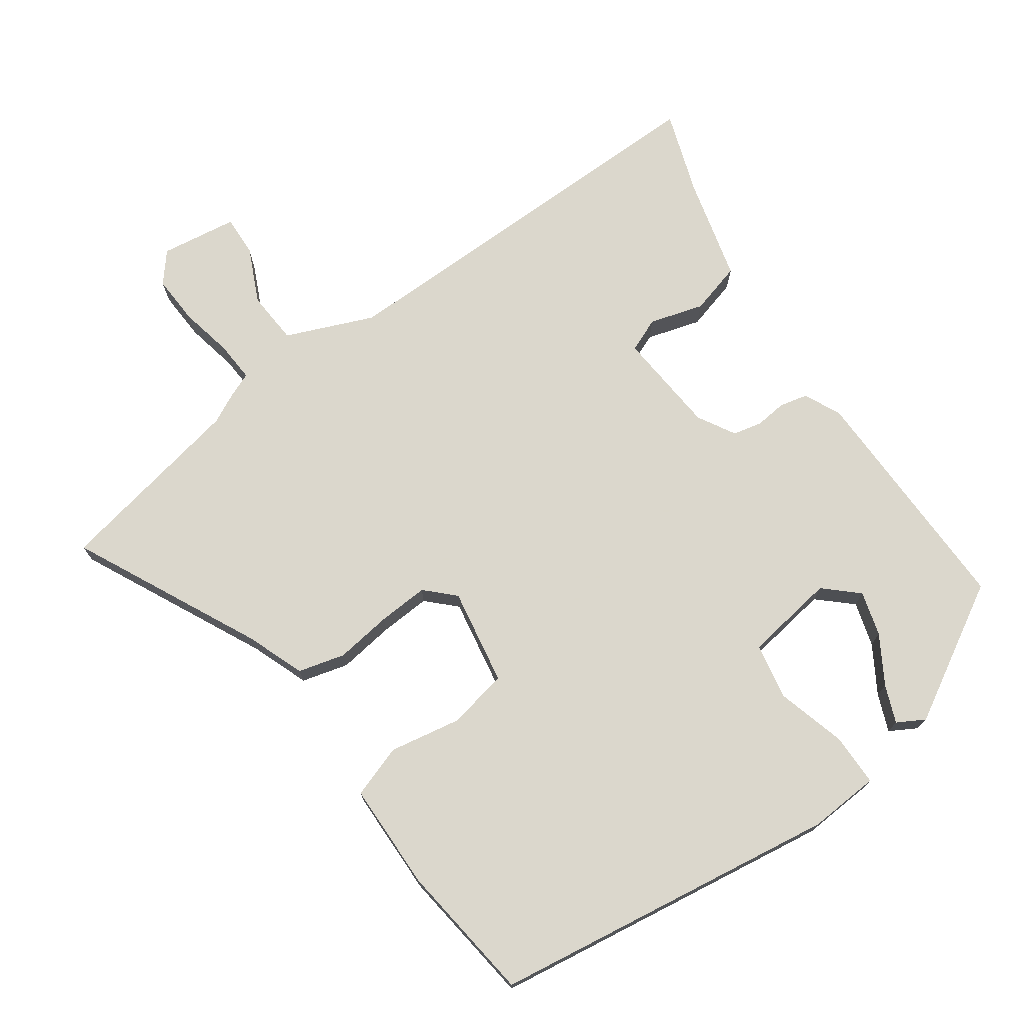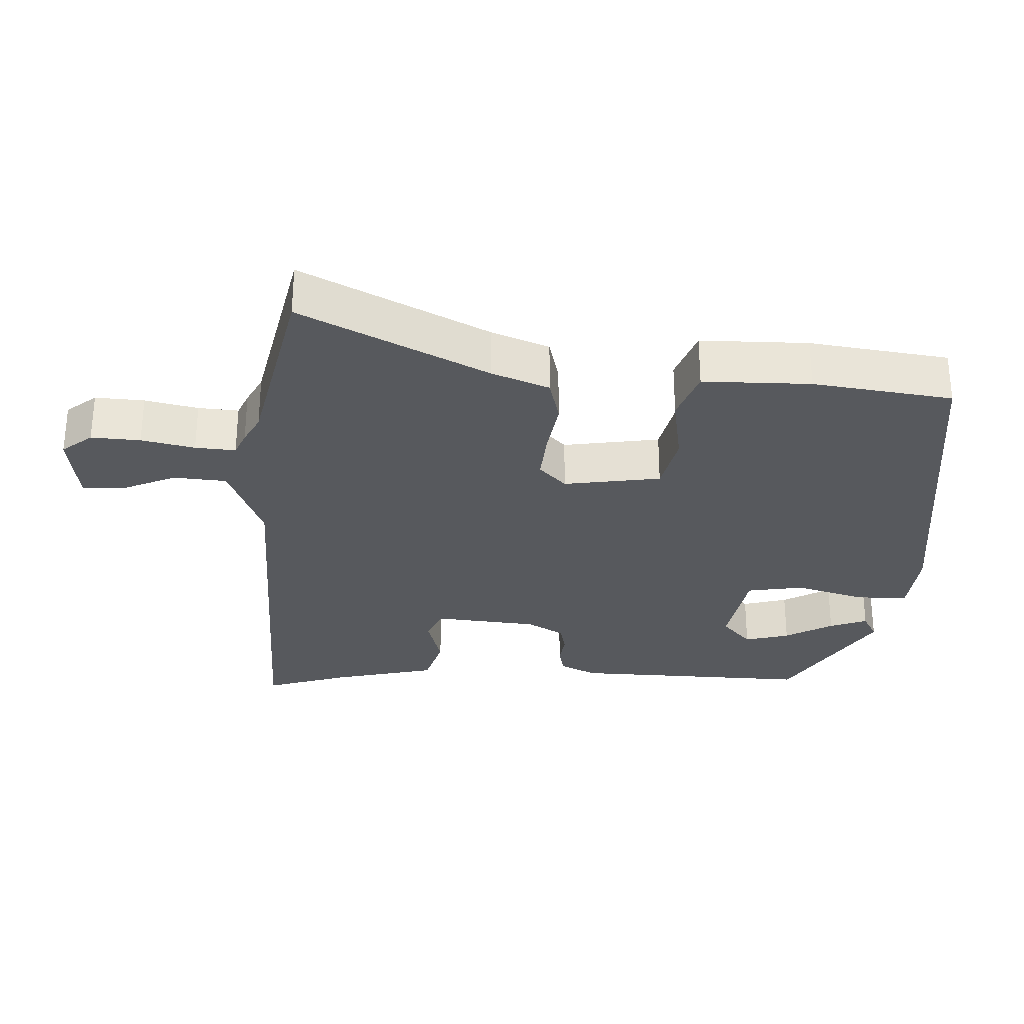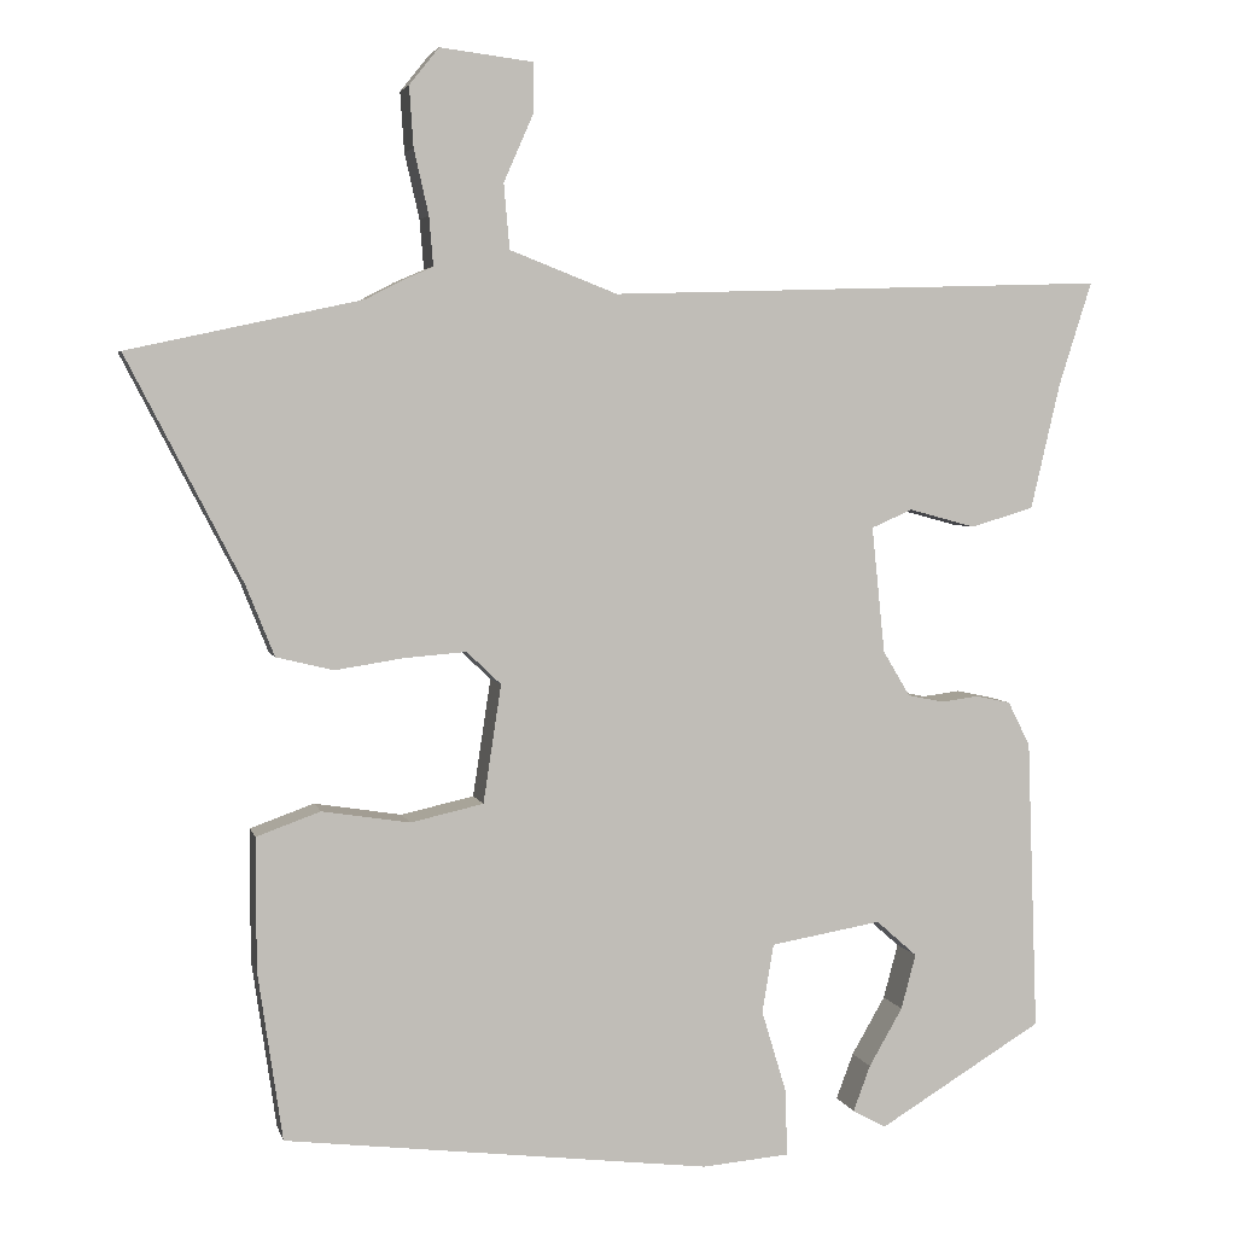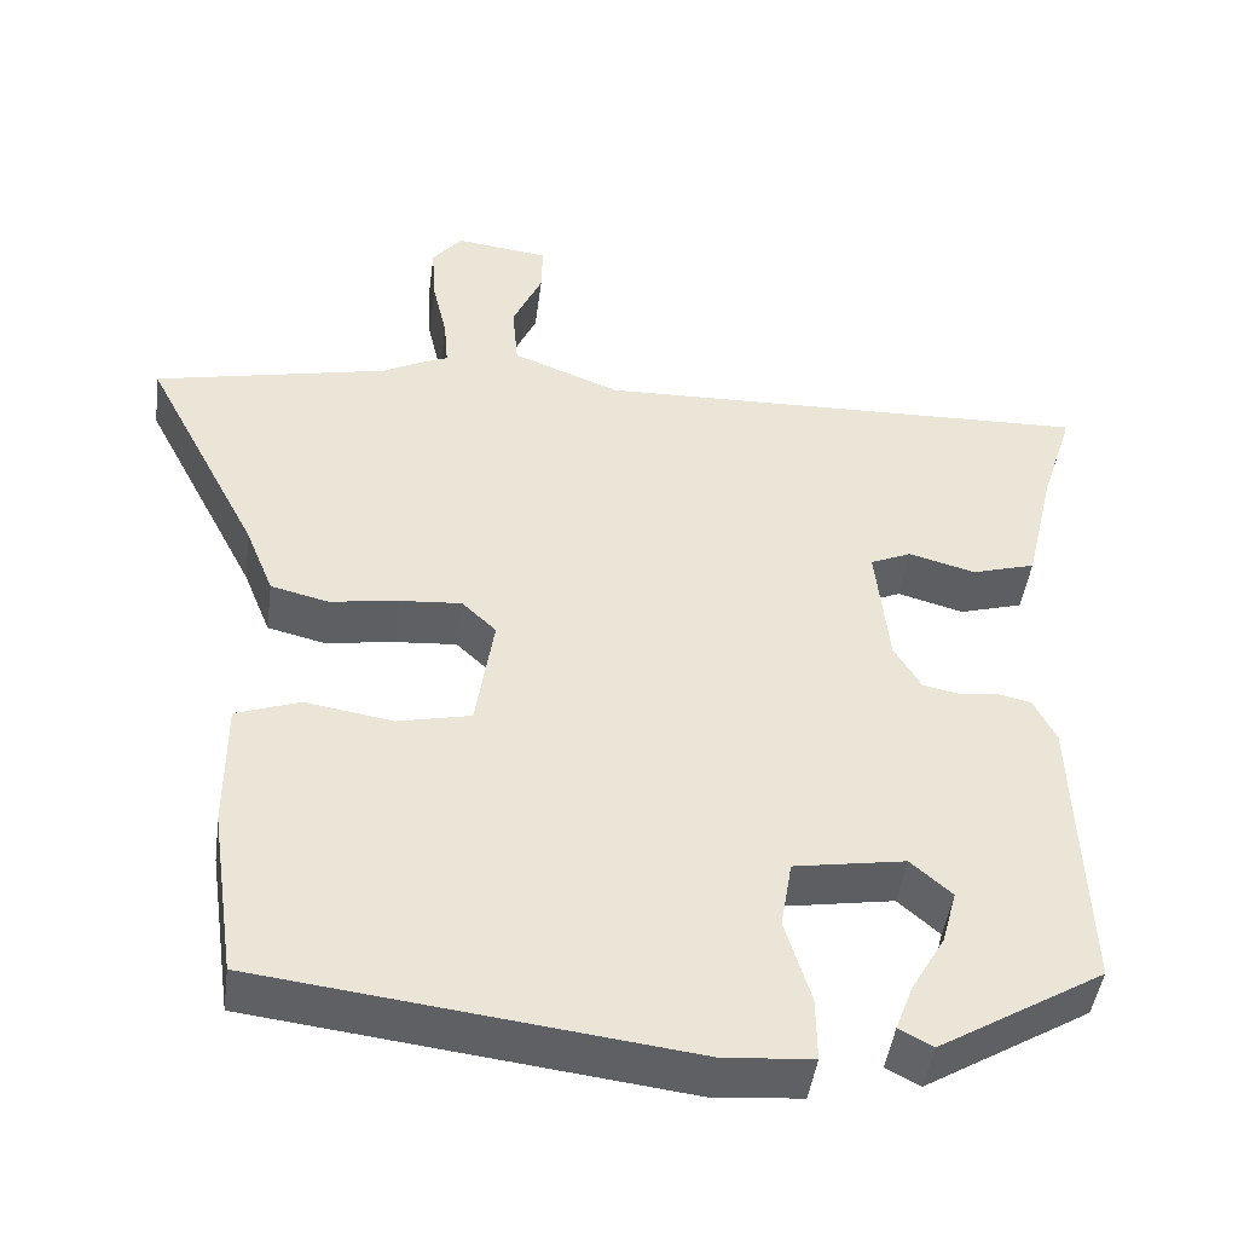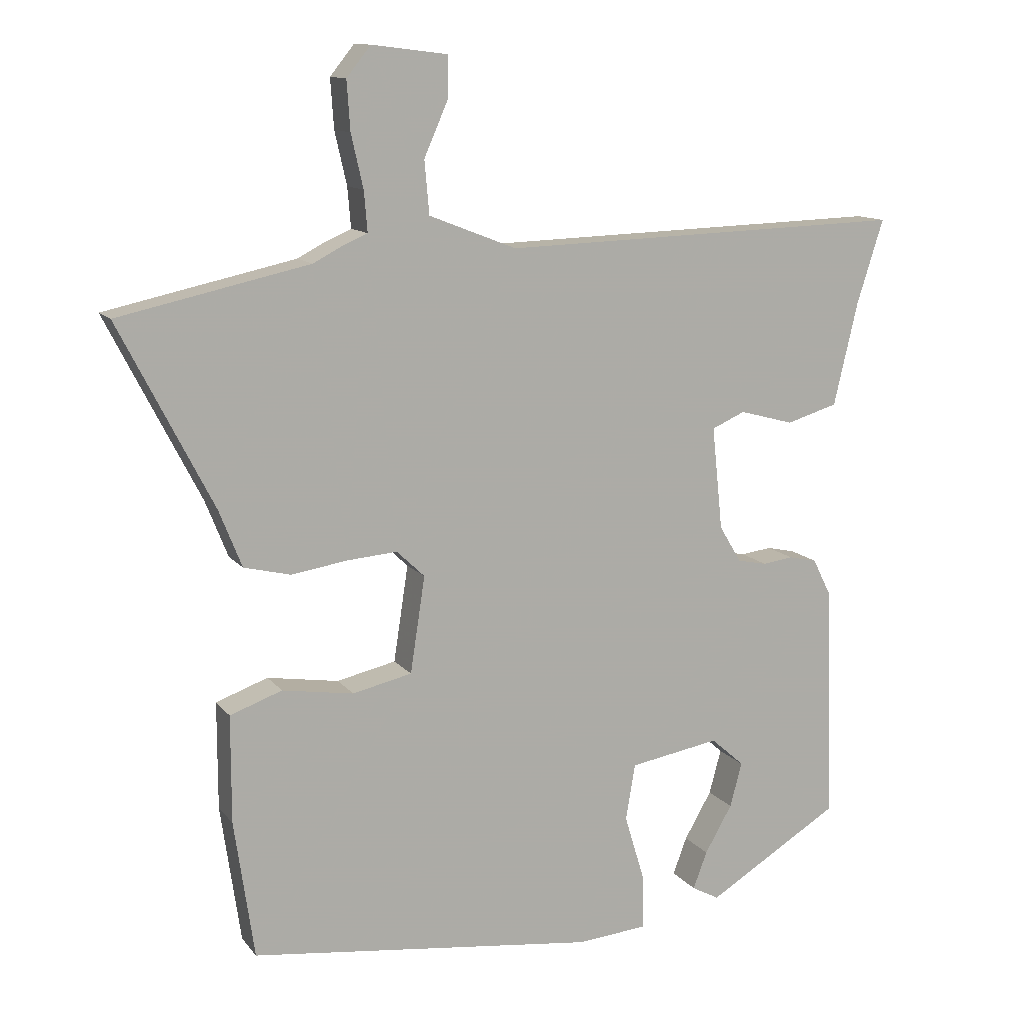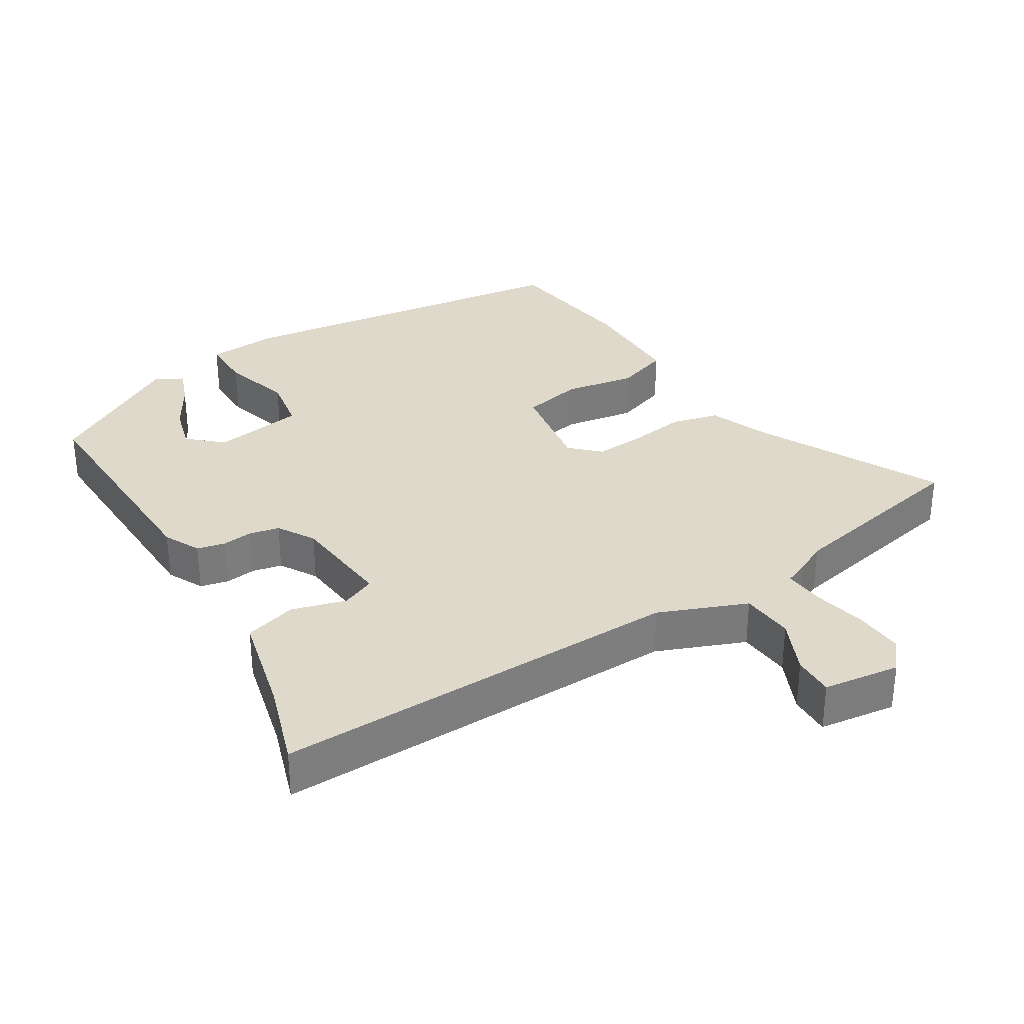
<metadata>
{"format":"obj","ext":"obj","renderer":"f3d","projection":"perspective","resolution":1024,"background":"white","views":[{"elev":73.4,"azim":145.9,"up":"+Y"},{"elev":-29.5,"azim":87.7,"up":"+Y"},{"elev":4.1,"azim":166.9,"up":"+Z"},{"elev":-45.7,"azim":172.4,"up":"+Z"},{"elev":12.2,"azim":157.1,"up":"+Z"},{"elev":32.3,"azim":-31.1,"up":"+Y"}]}
</metadata>
<code>
v -0.464 0.07 -0.381
v -0.451 0.07 -0.025
v -0.424 0.07 0.029
v -0.382 0.07 0.038
v -0.336 0.07 0.032
v -0.292 0.07 0.041
v -0.259 0.07 0.096
v -0.243 0.07 0.25
v -0.293 0.07 0.272
v -0.374 0.07 0.25
v -0.451 0.07 0.273
v -0.487 0.07 0.427
v -0.527 0.07 0.553
v 0.081 0.07 0.534
v 0.212 0.07 0.585
v 0.219 0.07 0.664
v 0.183 0.07 0.746
v 0.182 0.07 0.807
v 0.296 0.07 0.821
v 0.332 0.07 0.776
v 0.327 0.07 0.703
v 0.309 0.07 0.624
v 0.304 0.07 0.564
v 0.341 0.07 0.548
v 0.385 0.07 0.525
v 0.67 0.07 0.463
v 0.529 0.07 0.189
v 0.495 0.07 0.104
v 0.425 0.07 0.087
v 0.341 0.07 0.1
v 0.266 0.07 0.106
v 0.224 0.07 0.066
v 0.246 0.07 -0.078
v 0.335 0.07 -0.098
v 0.442 0.07 -0.081
v 0.52 0.07 -0.109
v 0.52 0.07 -0.269
v 0.49 0.07 -0.476
v -0.03 0.07 -0.539
v -0.136 0.07 -0.53
v -0.135 0.07 -0.452
v -0.104 0.07 -0.349
v -0.118 0.07 -0.265
v -0.253 0.07 -0.242
v -0.303 0.07 -0.286
v -0.285 0.07 -0.353
v -0.244 0.07 -0.424
v -0.223 0.07 -0.48
v -0.264 0.07 -0.502
v -0.464 0 -0.381
v -0.451 0 -0.025
v -0.424 0 0.029
v -0.382 0 0.038
v -0.336 0 0.032
v -0.292 0 0.041
v -0.259 0 0.096
v -0.243 0 0.25
v -0.293 0 0.272
v -0.374 0 0.25
v -0.451 0 0.273
v -0.487 0 0.427
v -0.527 0 0.553
v 0.081 0 0.534
v 0.212 0 0.585
v 0.219 0 0.664
v 0.183 0 0.746
v 0.182 0 0.807
v 0.296 0 0.821
v 0.332 0 0.776
v 0.327 0 0.703
v 0.309 0 0.624
v 0.304 0 0.564
v 0.341 0 0.548
v 0.385 0 0.525
v 0.67 0 0.463
v 0.529 0 0.189
v 0.495 0 0.104
v 0.425 0 0.087
v 0.341 0 0.1
v 0.266 0 0.106
v 0.224 0 0.066
v 0.246 0 -0.078
v 0.335 0 -0.098
v 0.442 0 -0.081
v 0.52 0 -0.109
v 0.52 0 -0.269
v 0.49 0 -0.476
v -0.03 0 -0.539
v -0.136 0 -0.53
v -0.135 0 -0.452
v -0.104 0 -0.349
v -0.118 0 -0.265
v -0.253 0 -0.242
v -0.303 0 -0.286
v -0.285 0 -0.353
v -0.244 0 -0.424
v -0.223 0 -0.48
v -0.264 0 -0.502
f 46 47 48 49
f 45 46 49 1
f 44 45 1 2
f 43 44 2 3
f 39 40 41 42
f 39 42 43
f 38 39 43
f 34 35 36 37
f 33 34 37 38
f 27 28 29 30
f 25 26 27 30
f 23 24 25 30
f 23 30 31
f 19 20 21 22
f 19 22 23
f 16 17 18 19
f 15 16 19 23
f 14 15 23 31
f 12 13 14 31
f 9 10 11 12
f 8 9 12 31
f 43 3 4 5
f 33 38 43 5
f 7 8 31 32
f 6 7 32 33
f 5 6 33
f 98 97 96 95
f 50 98 95 94
f 51 50 94 93
f 52 51 93 92
f 91 90 89 88
f 92 91 88
f 92 88 87
f 86 85 84 83
f 87 86 83 82
f 79 78 77 76
f 79 76 75 74
f 79 74 73 72
f 80 79 72
f 71 70 69 68
f 72 71 68
f 68 67 66 65
f 72 68 65 64
f 80 72 64 63
f 80 63 62 61
f 61 60 59 58
f 80 61 58 57
f 54 53 52 92
f 54 92 87 82
f 81 80 57 56
f 82 81 56 55
f 82 55 54
f 1 50 51 2
f 2 51 52 3
f 3 52 53 4
f 4 53 54 5
f 5 54 55 6
f 6 55 56 7
f 7 56 57 8
f 8 57 58 9
f 9 58 59 10
f 10 59 60 11
f 11 60 61 12
f 12 61 62 13
f 13 62 63 14
f 14 63 64 15
f 15 64 65 16
f 16 65 66 17
f 17 66 67 18
f 18 67 68 19
f 19 68 69 20
f 20 69 70 21
f 21 70 71 22
f 22 71 72 23
f 23 72 73 24
f 24 73 74 25
f 25 74 75 26
f 26 75 76 27
f 27 76 77 28
f 28 77 78 29
f 29 78 79 30
f 30 79 80 31
f 31 80 81 32
f 32 81 82 33
f 33 82 83 34
f 34 83 84 35
f 35 84 85 36
f 36 85 86 37
f 37 86 87 38
f 38 87 88 39
f 39 88 89 40
f 40 89 90 41
f 41 90 91 42
f 42 91 92 43
f 43 92 93 44
f 44 93 94 45
f 45 94 95 46
f 46 95 96 47
f 47 96 97 48
f 48 97 98 49
f 49 98 50 1

</code>
